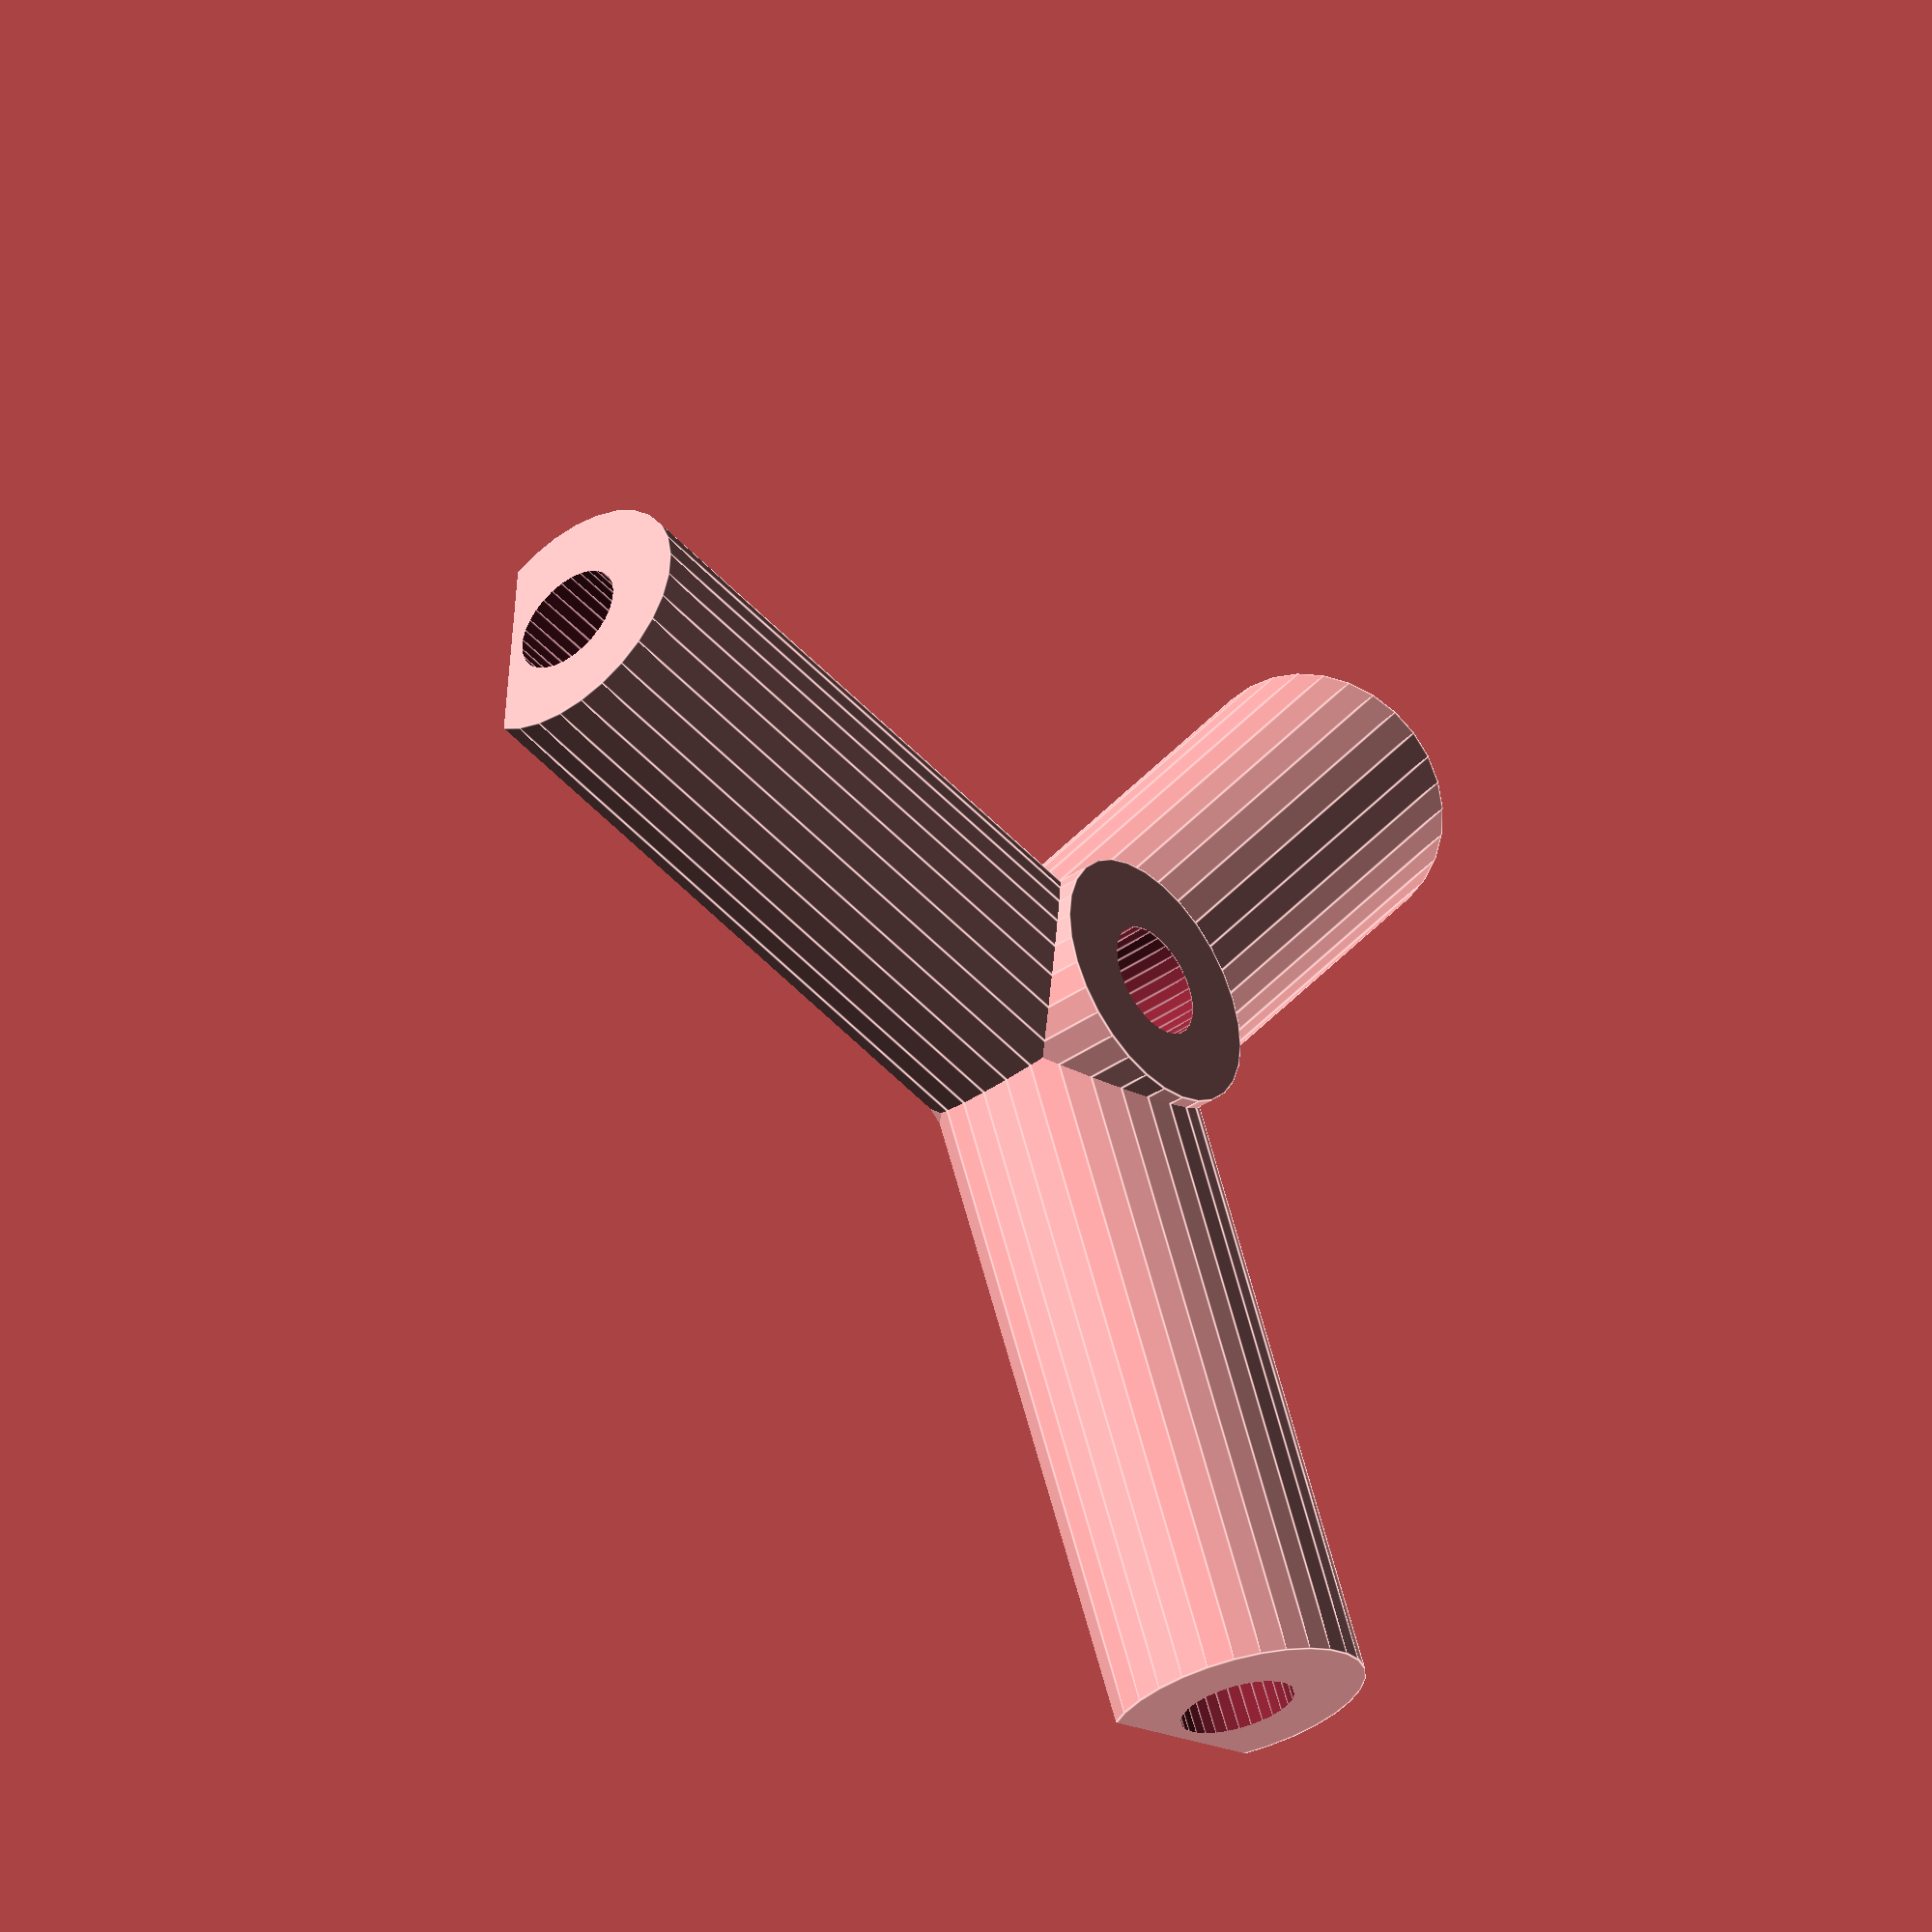
<openscad>

translate([0,0,-2])
difference() {
union() {
tube(17);
translate([0,0,7])for(i=[0:2])rotate([90,0,120*i])tube(50);
}
translate([0,0,-3])cube([150,150,10],true);
cylinder(17,r=4,$fn=30);
}



module tube(h) {
difference() {
	cylinder(h,r=9,$fn=30);
	translate([0,0,-0.5])cylinder(h+1,r=4,$fn=30);
}
}
</openscad>
<views>
elev=220.5 azim=275.7 roll=230.0 proj=o view=edges
</views>
